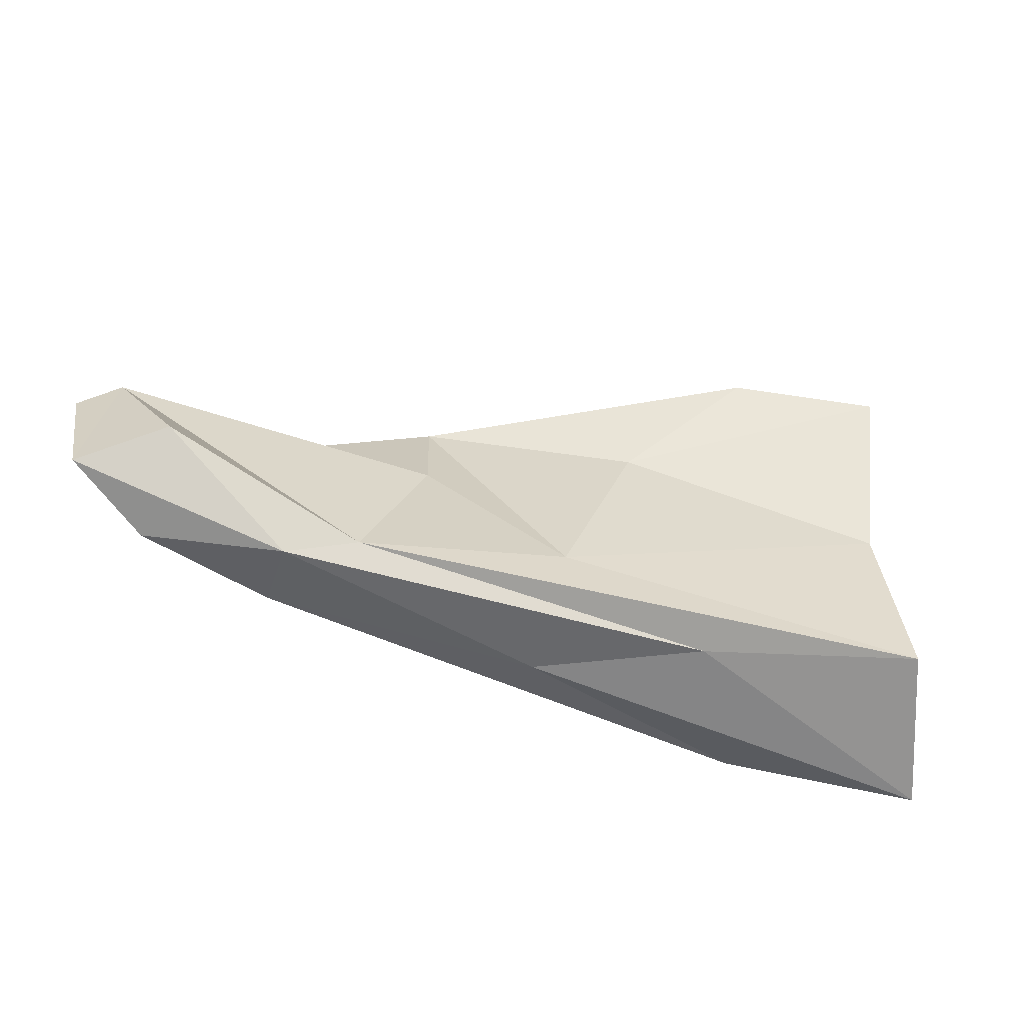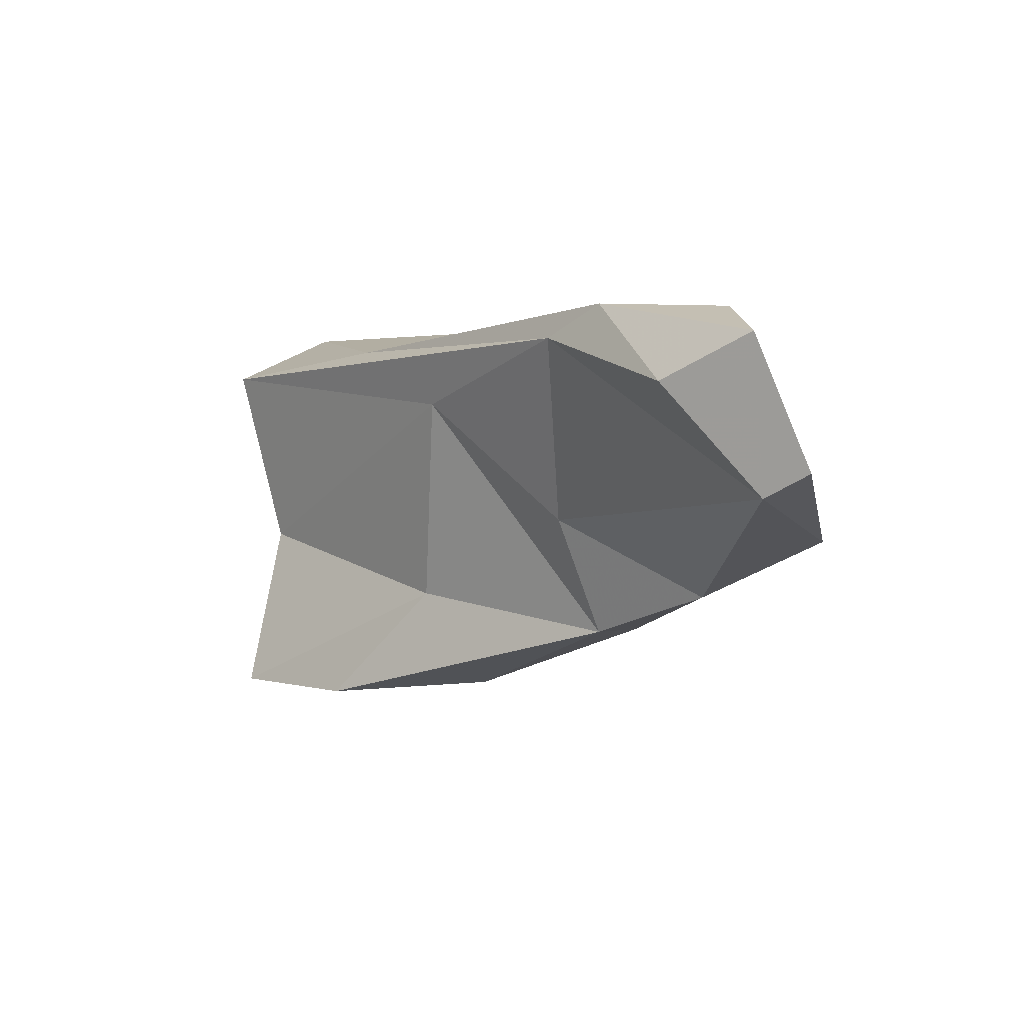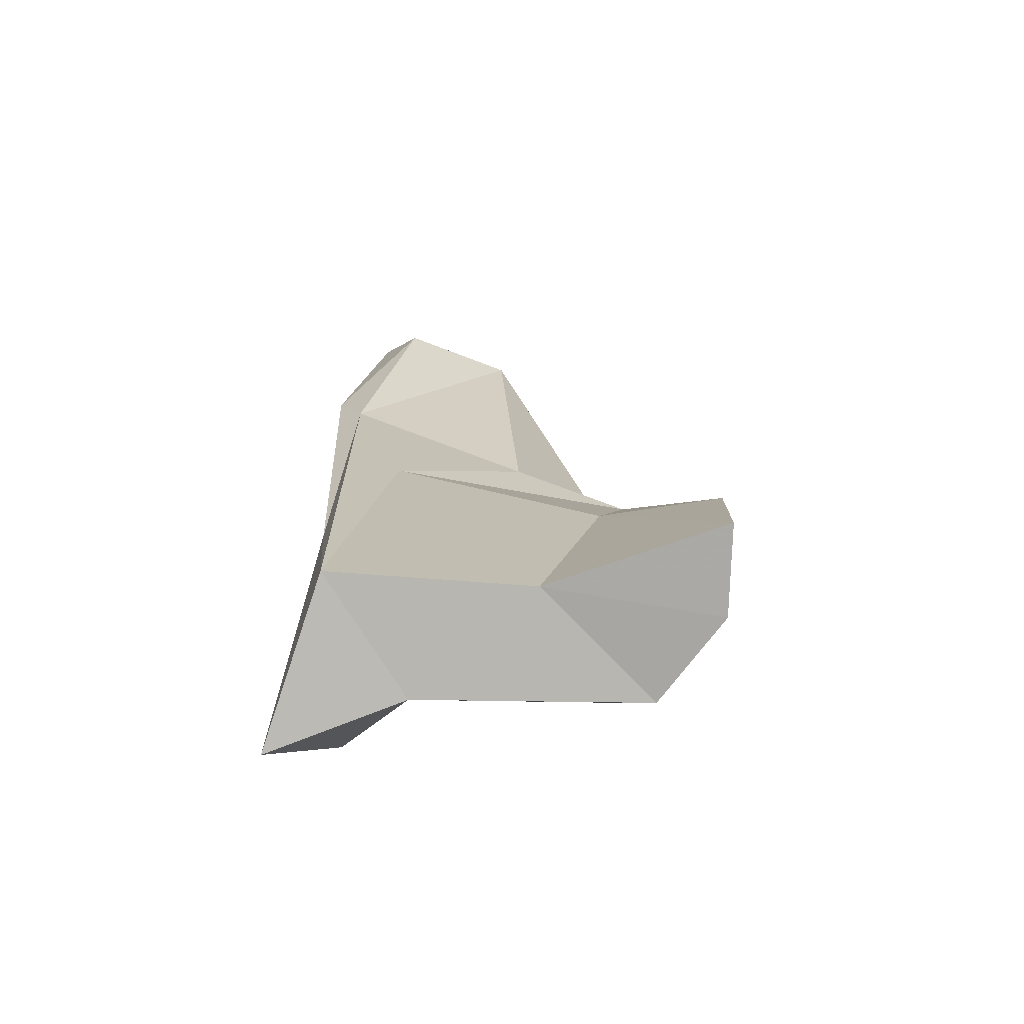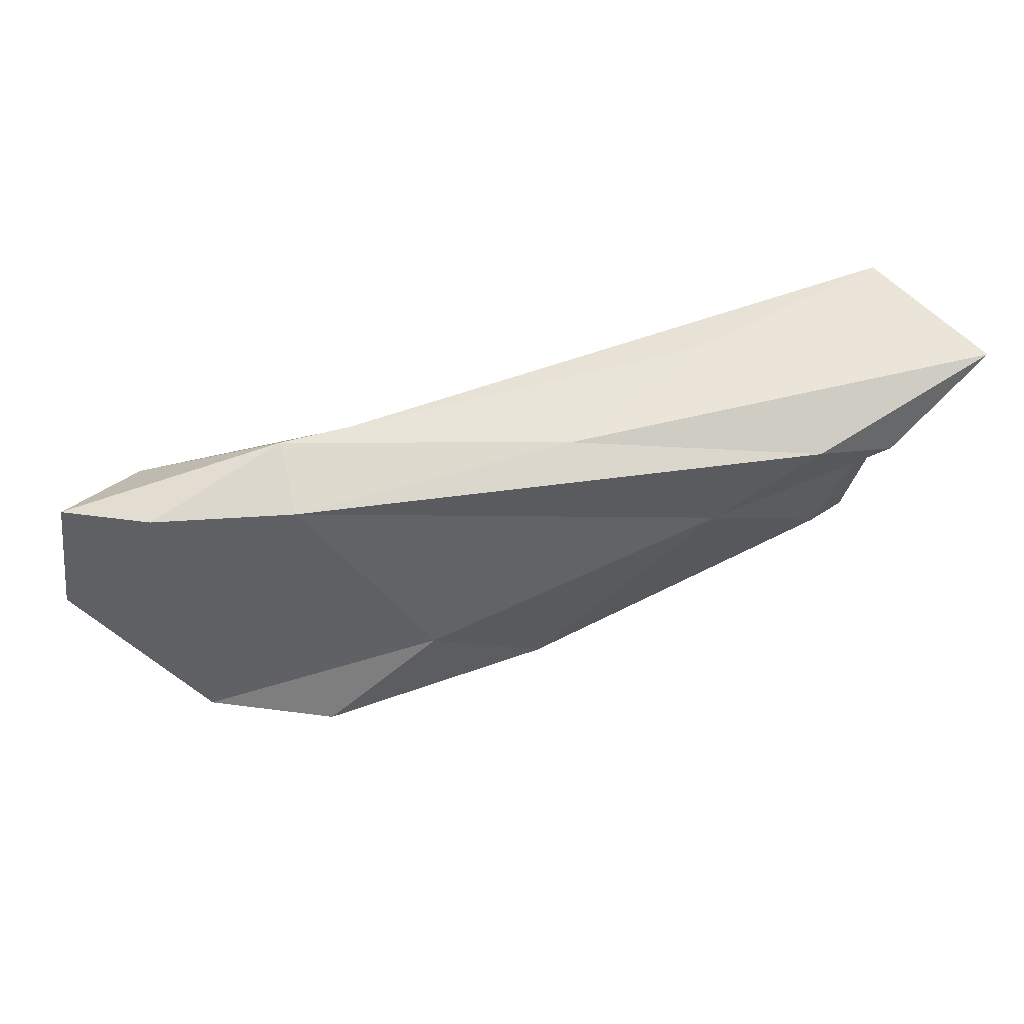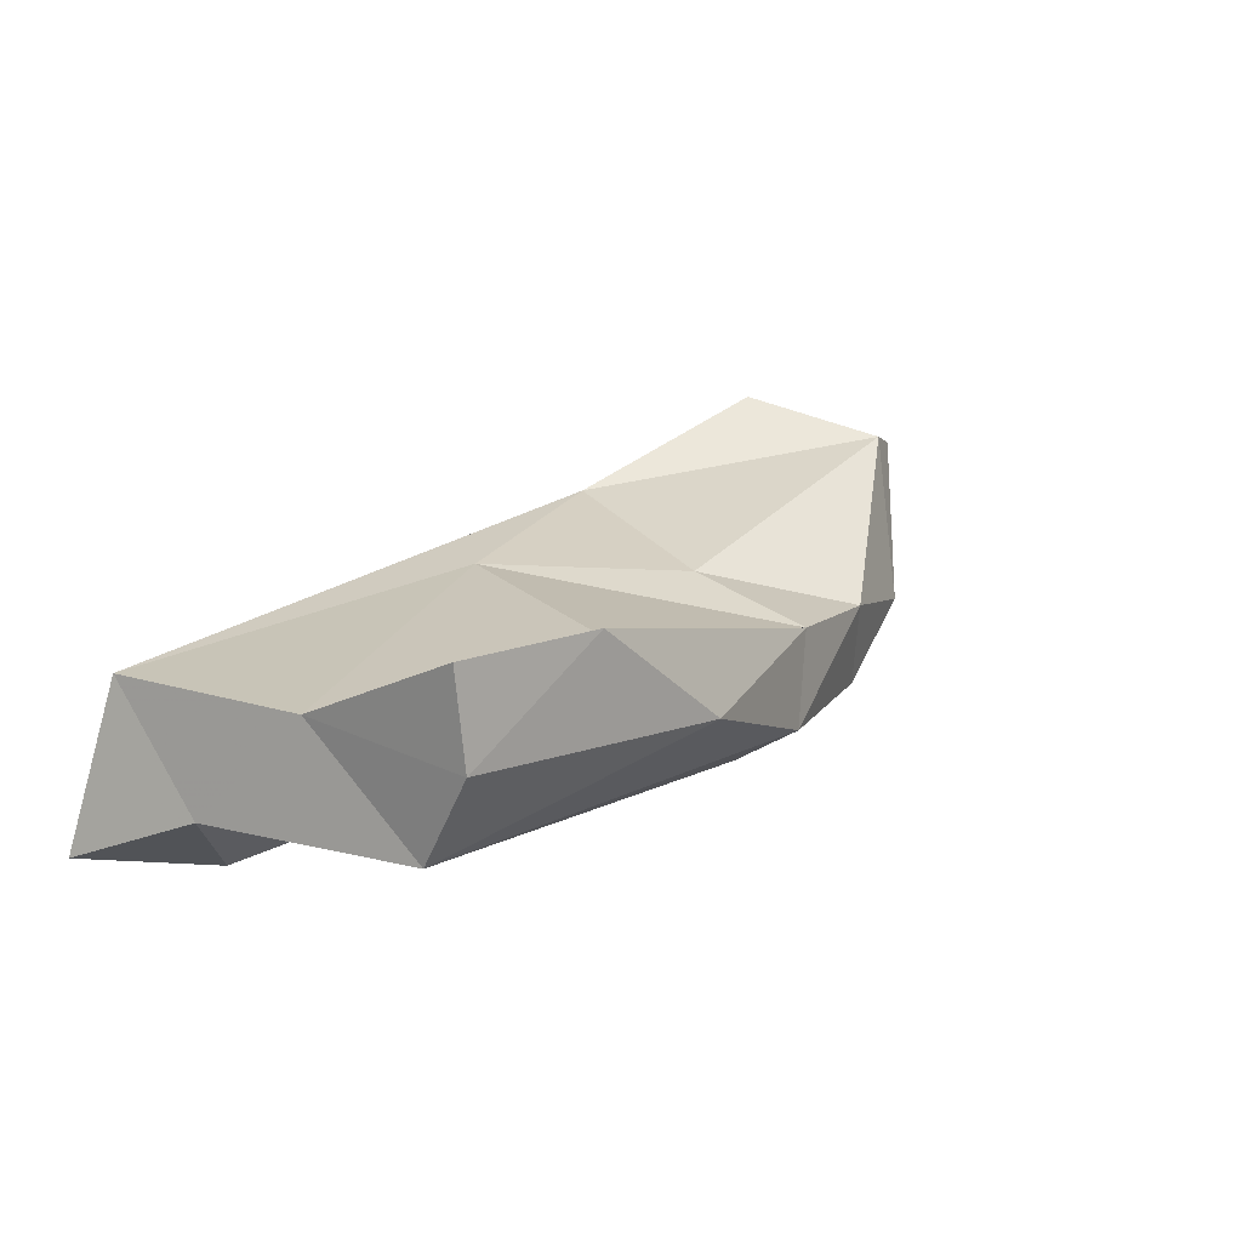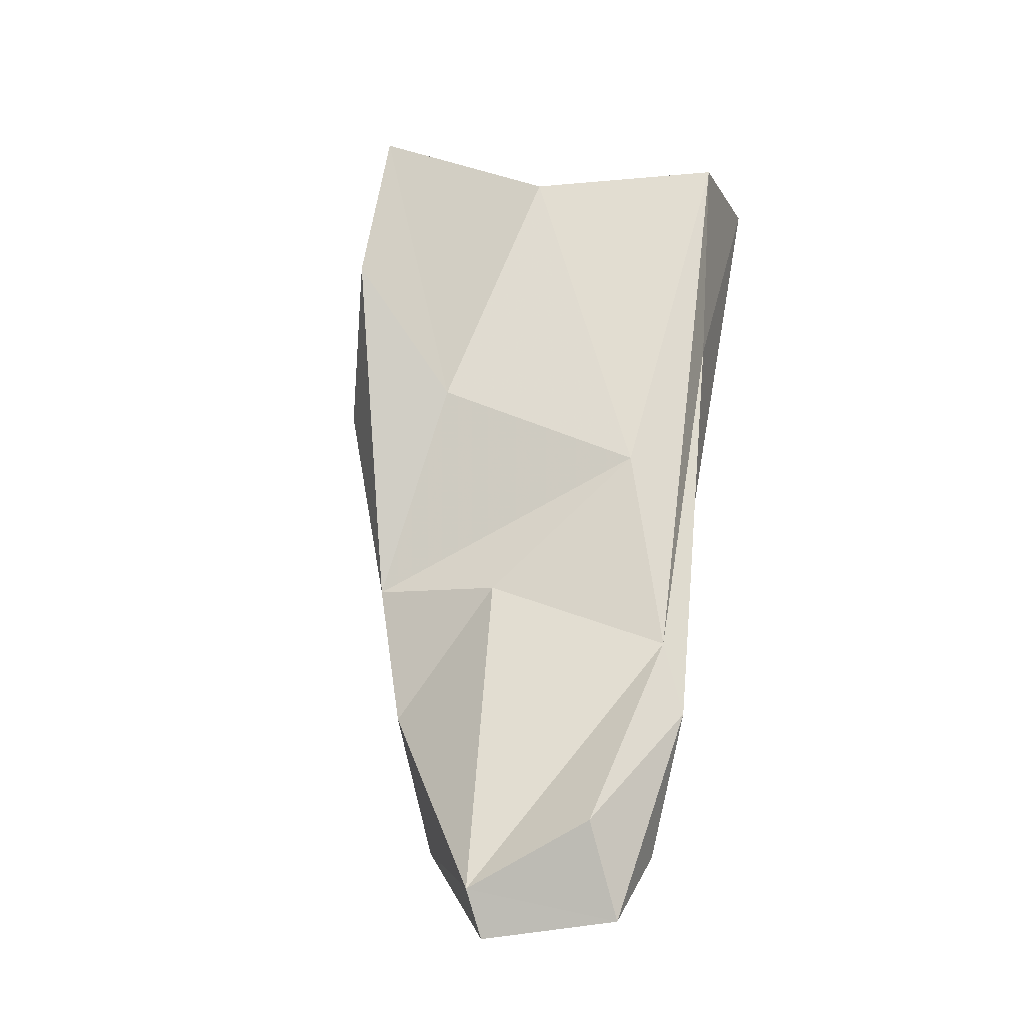
<metadata>
{"format":"obj","ext":"obj","renderer":"f3d","projection":"perspective","resolution":1024,"background":"white","views":[{"elev":41.6,"azim":-172.3,"up":"+Z"},{"elev":3.0,"azim":38.7,"up":"+Y"},{"elev":4.4,"azim":-87.6,"up":"+Z"},{"elev":68.6,"azim":147.7,"up":"+Y"},{"elev":6.8,"azim":-45.3,"up":"+Z"},{"elev":77.8,"azim":100.6,"up":"+Z"}]}
</metadata>
<code>
v 239.6 198.4 88.61
v 240.3 196.3 85.32
v 239.2 199.8 84.13
v 244.7 199.3 84.29
v 242.6 198.3 83.65
v 241.8 190.1 85.02
v 241 188.3 89.7
v 240.9 193.1 88.11
v 250.6 199.8 88.17
v 241.5 188.3 87.27
v 245.3 188.2 90.03
v 247.6 196.9 84.95
v 248.6 191.6 89.27
v 243.3 191.3 84.74
v 253.1 191.4 85.74
v 249.5 188.6 87.53
v 256.1 195 86.68
v 254.6 190.6 86.42
v 255.1 190.8 88.97
v 258.1 200.1 90.26
v 245.7 199.2 88.9
v 249.9 197.5 90.5
v 259.7 193 86.83
v 258.8 192 89.14
v 257.5 200.2 92.27
v 254.5 194.1 90.22
v 255.5 199.3 92.05
v 261.6 200 92.19
v 263.4 195.1 93.44
v 262.5 193.8 88.9
v 261 198.1 94.59
v 263.5 199.3 94.11
v 264.6 195.8 93.22
g foo
f 11 10 16
f 11 7 10
f 16 10 6
f 6 14 15
f 16 6 18
f 18 6 15
f 16 19 11
f 19 16 18
f 18 15 23
f 18 24 19
f 17 23 15
f 24 18 23
f 30 23 17
f 24 23 30
f 6 2 14
f 12 14 2
f 13 7 11
f 13 22 8
f 15 14 12
f 13 11 19
f 15 12 17
f 13 19 22
f 22 19 26
f 24 26 19
f 26 24 29
f 28 30 17
f 30 29 24
f 29 30 33
f 33 30 28
f 5 2 3
f 4 5 3
f 12 2 5
f 12 5 4
f 8 22 1
f 20 12 4
f 22 26 27
f 17 12 20
f 26 29 27
f 29 31 27
f 20 28 17
f 29 32 31
f 28 32 33
f 29 33 32
f 3 1 21
f 9 4 3
f 3 21 9
f 1 22 27
f 21 1 27
f 9 21 25
f 20 4 9
f 21 27 25
f 9 25 20
f 25 28 20
f 25 27 31
f 25 31 32
f 25 32 28
f 13 8 7
f 10 7 8
f 6 10 8
f 2 6 8
f 2 8 1
f 3 2 1
g

</code>
